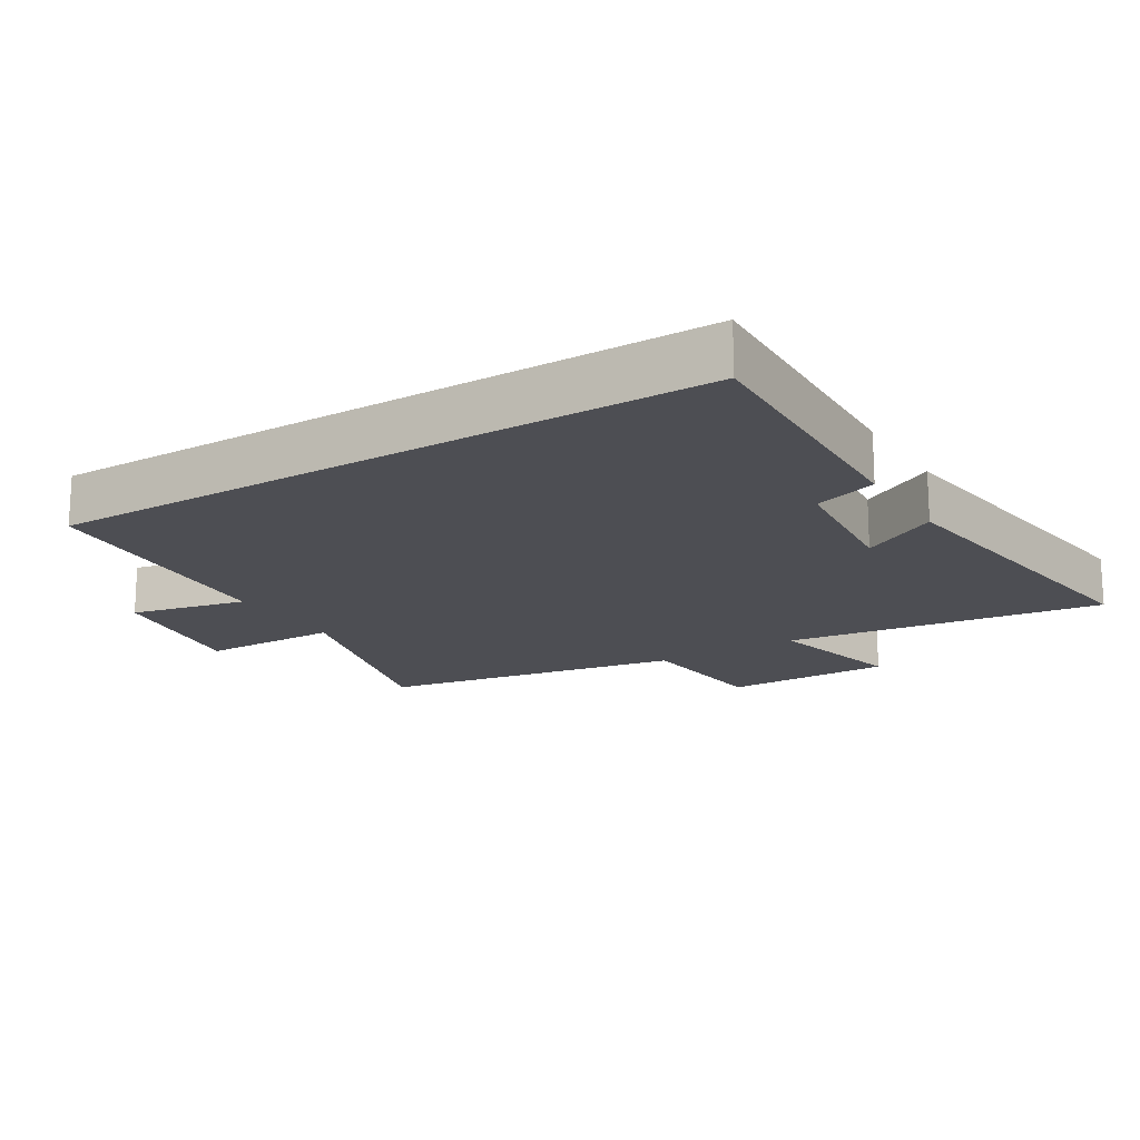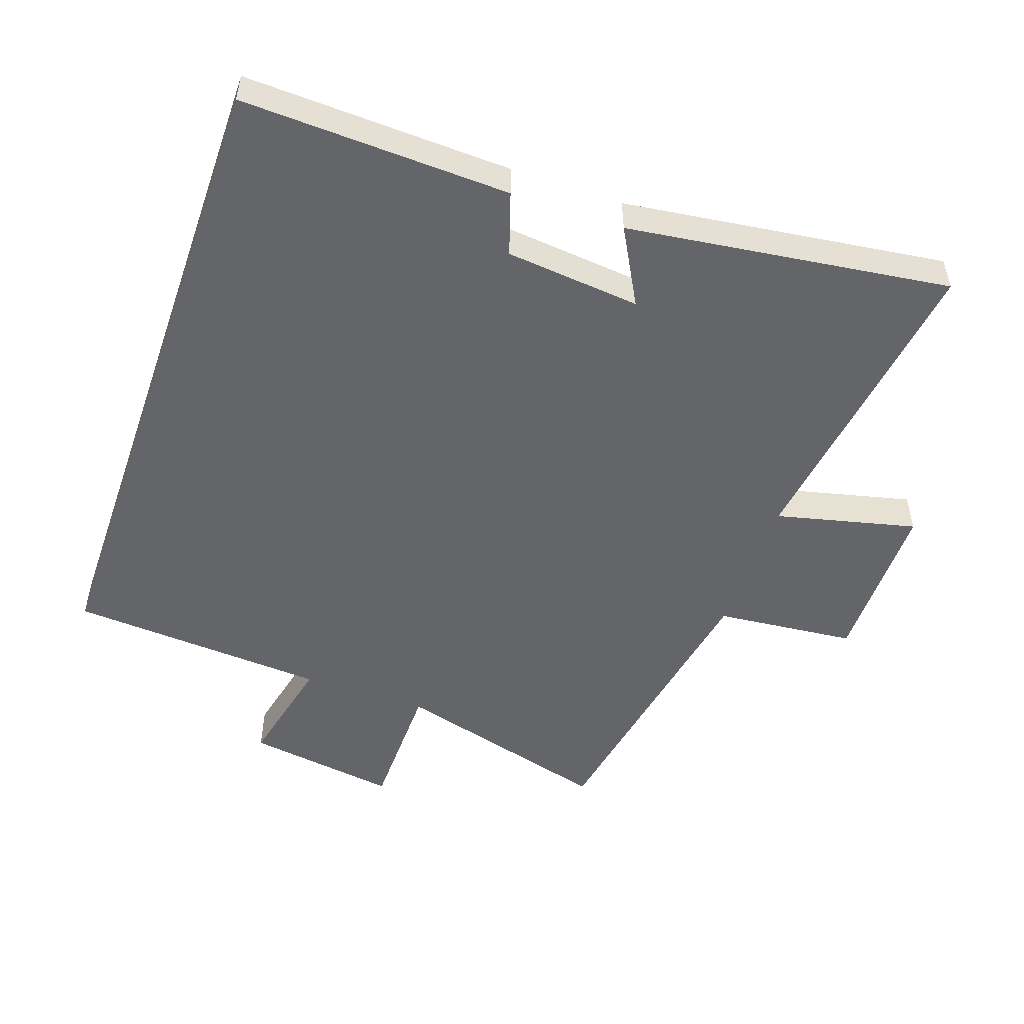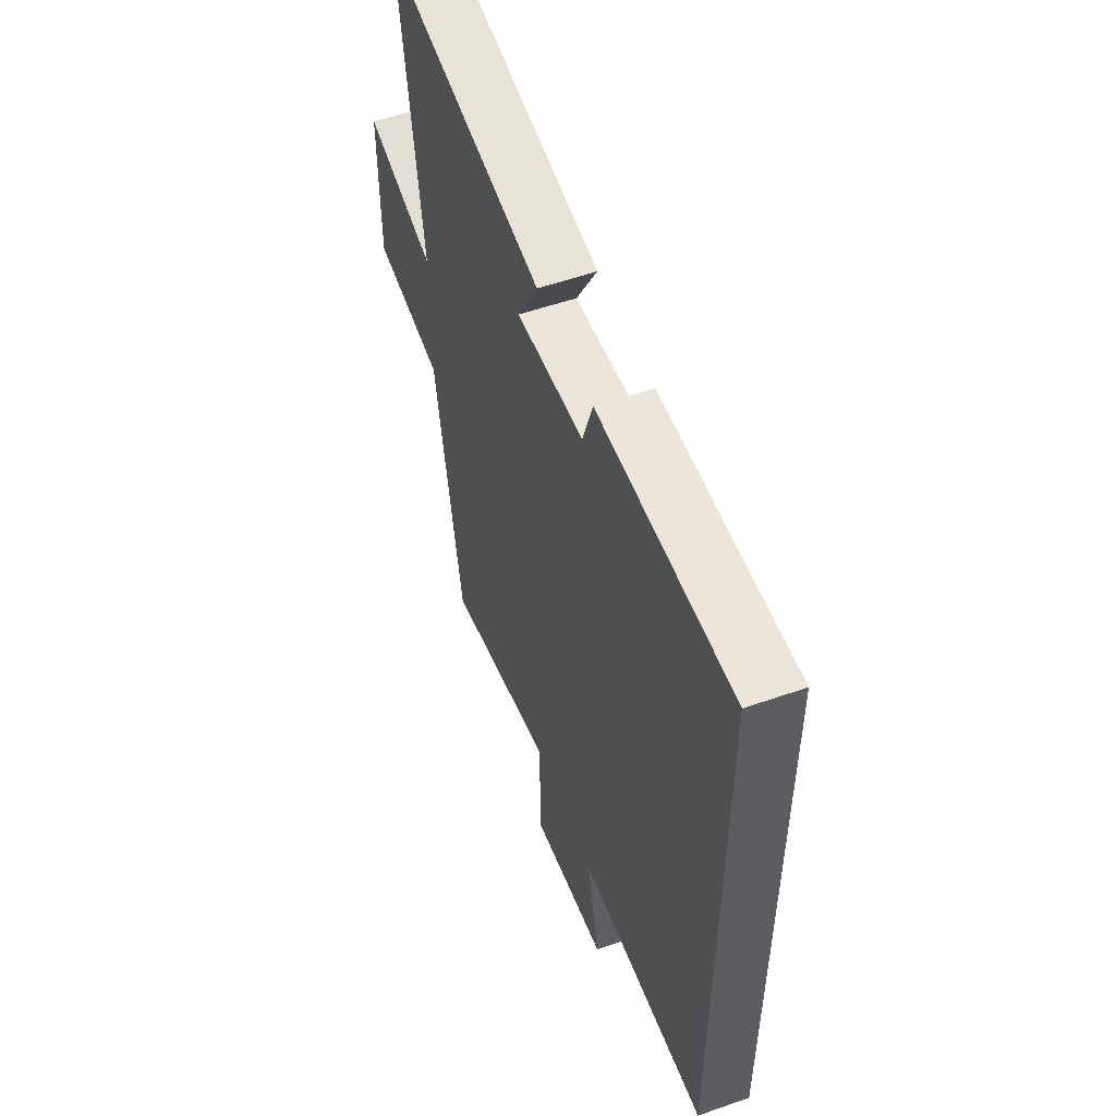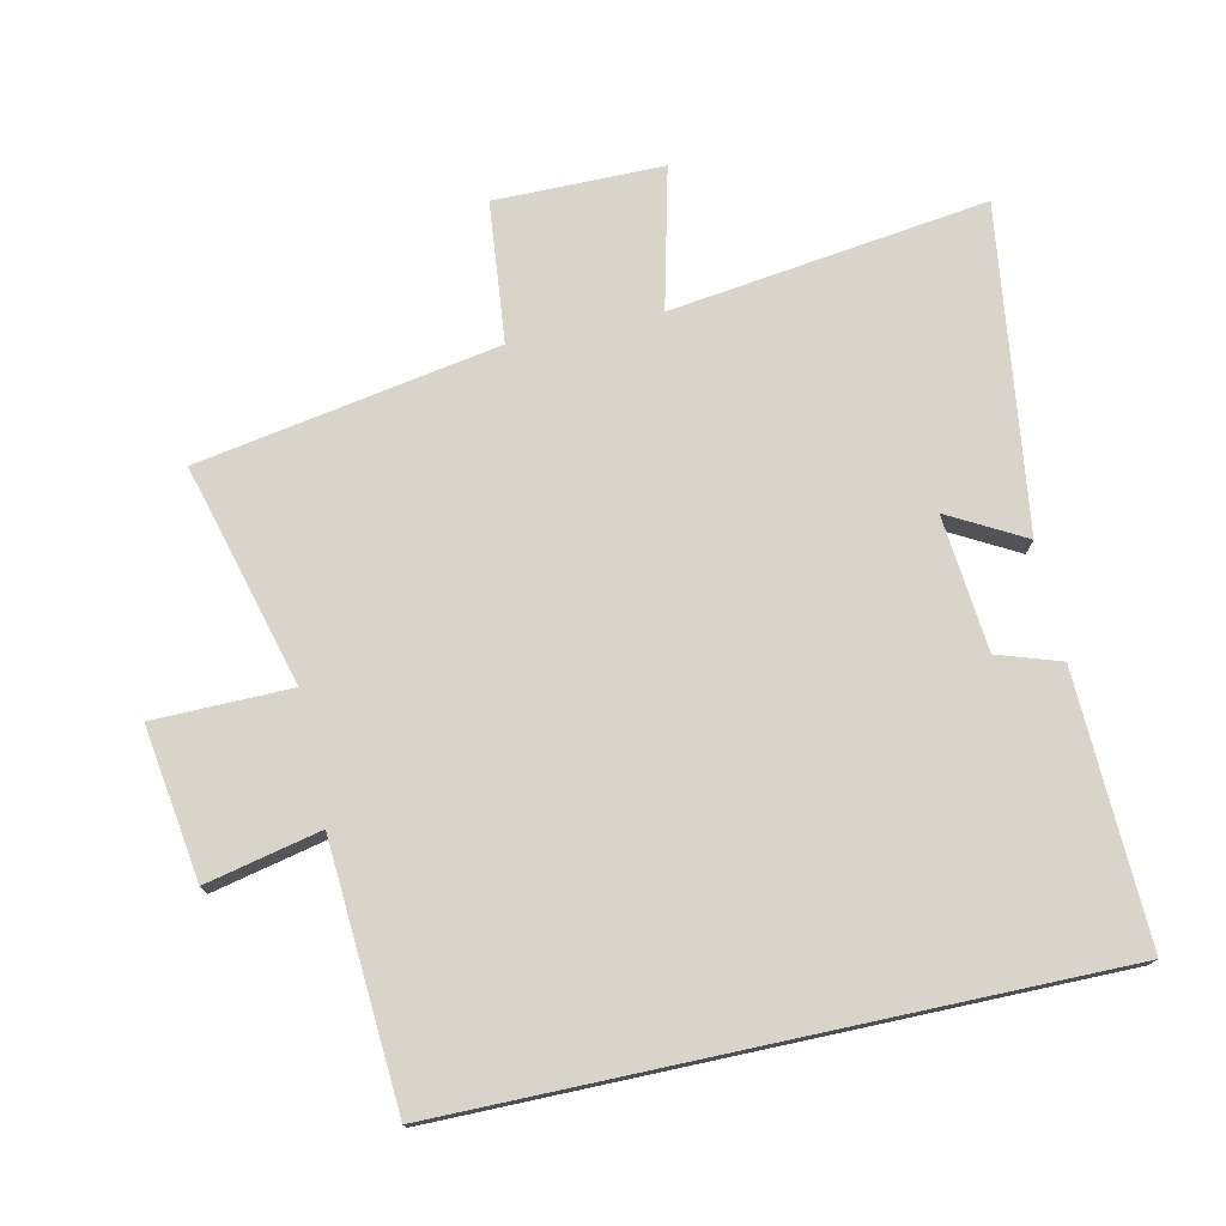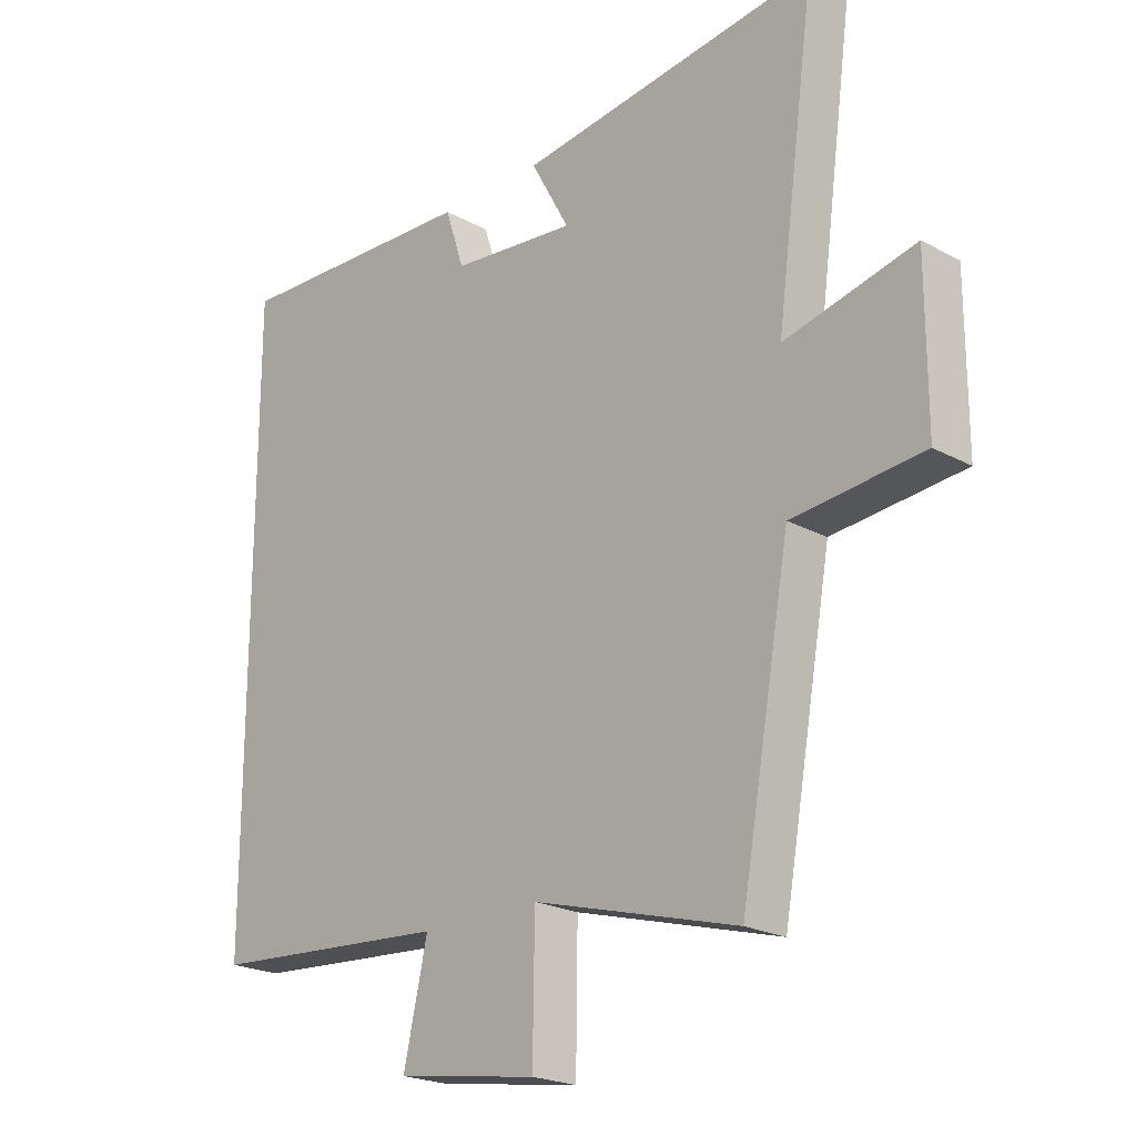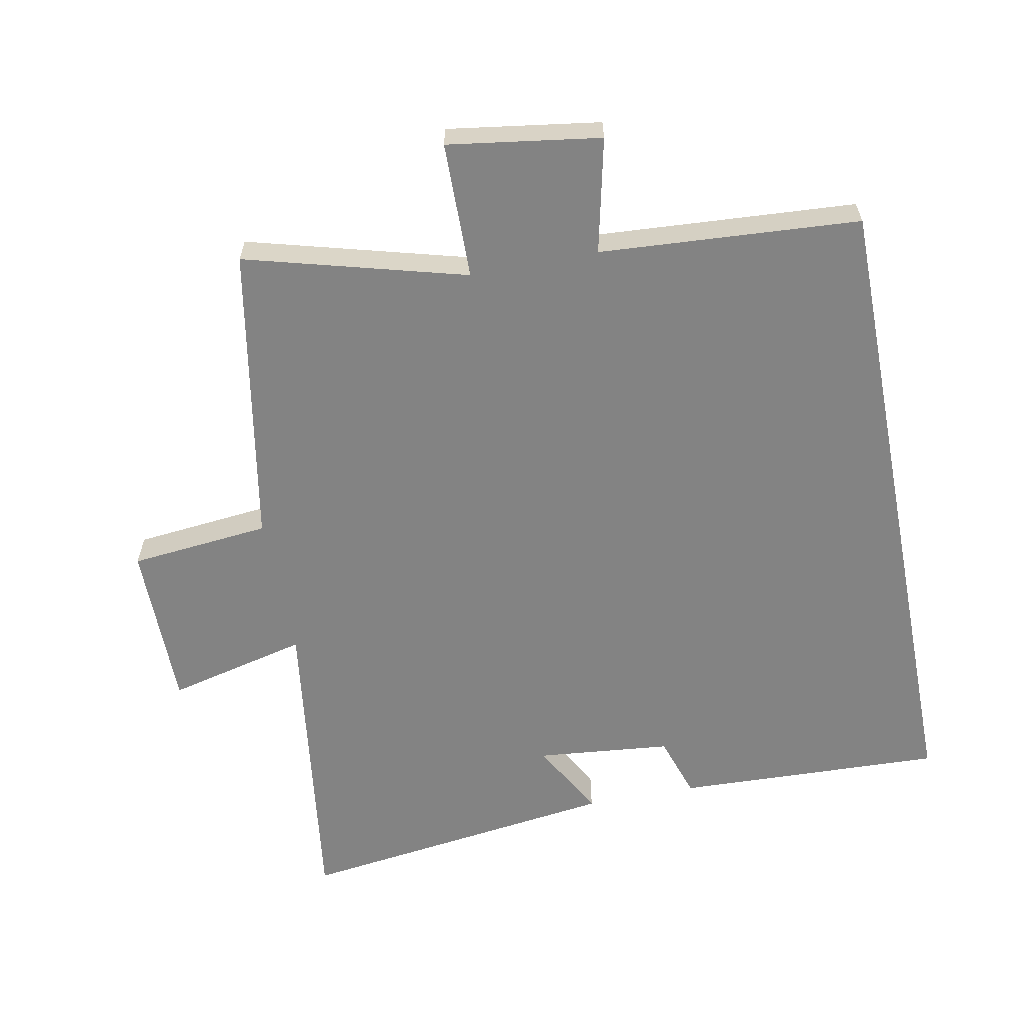
<metadata>
{"format":"obj","ext":"obj","renderer":"f3d","projection":"perspective","resolution":1024,"background":"white","views":[{"elev":-17.4,"azim":-58.4,"up":"+Y"},{"elev":-51.5,"azim":-19.2,"up":"+Y"},{"elev":55.4,"azim":-110.3,"up":"+Z"},{"elev":75.3,"azim":-102.2,"up":"+Y"},{"elev":-21.8,"azim":46.3,"up":"+Z"},{"elev":-61.0,"azim":-169.0,"up":"+Y"}]}
</metadata>
<code>
v 0.419 0.07 -0.591
v 0.086 0.07 -0.5
v 0.083 0.07 -0.707
v -0.147 0.07 -0.673
v -0.108 0.07 -0.5
v -0.5 0.07 -0.474
v -0.5 0.07 0.515
v -0.095 0.07 0.5
v -0.064 0.07 0.405
v 0.14 0.07 0.385
v 0.077 0.07 0.5
v 0.565 0.07 0.565
v 0.5 0.07 0.087
v 0.712 0.07 0.138
v 0.712 0.07 -0.116
v 0.5 0.07 -0.137
v 0.419 0 -0.591
v 0.086 0 -0.5
v 0.083 0 -0.707
v -0.147 0 -0.673
v -0.108 0 -0.5
v -0.5 0 -0.474
v -0.5 0 0.515
v -0.095 0 0.5
v -0.064 0 0.405
v 0.14 0 0.385
v 0.077 0 0.5
v 0.565 0 0.565
v 0.5 0 0.087
v 0.712 0 0.138
v 0.712 0 -0.116
v 0.5 0 -0.137
f 13 14 15 16
f 13 16 1 2
f 10 11 12 13
f 9 10 13 2
f 5 6 7 8
f 5 8 9 2
f 2 3 4 5
f 32 31 30 29
f 18 17 32 29
f 29 28 27 26
f 18 29 26 25
f 24 23 22 21
f 18 25 24 21
f 21 20 19 18
f 1 17 18 2
f 2 18 19 3
f 3 19 20 4
f 4 20 21 5
f 5 21 22 6
f 6 22 23 7
f 7 23 24 8
f 8 24 25 9
f 9 25 26 10
f 10 26 27 11
f 11 27 28 12
f 12 28 29 13
f 13 29 30 14
f 14 30 31 15
f 15 31 32 16
f 16 32 17 1

</code>
